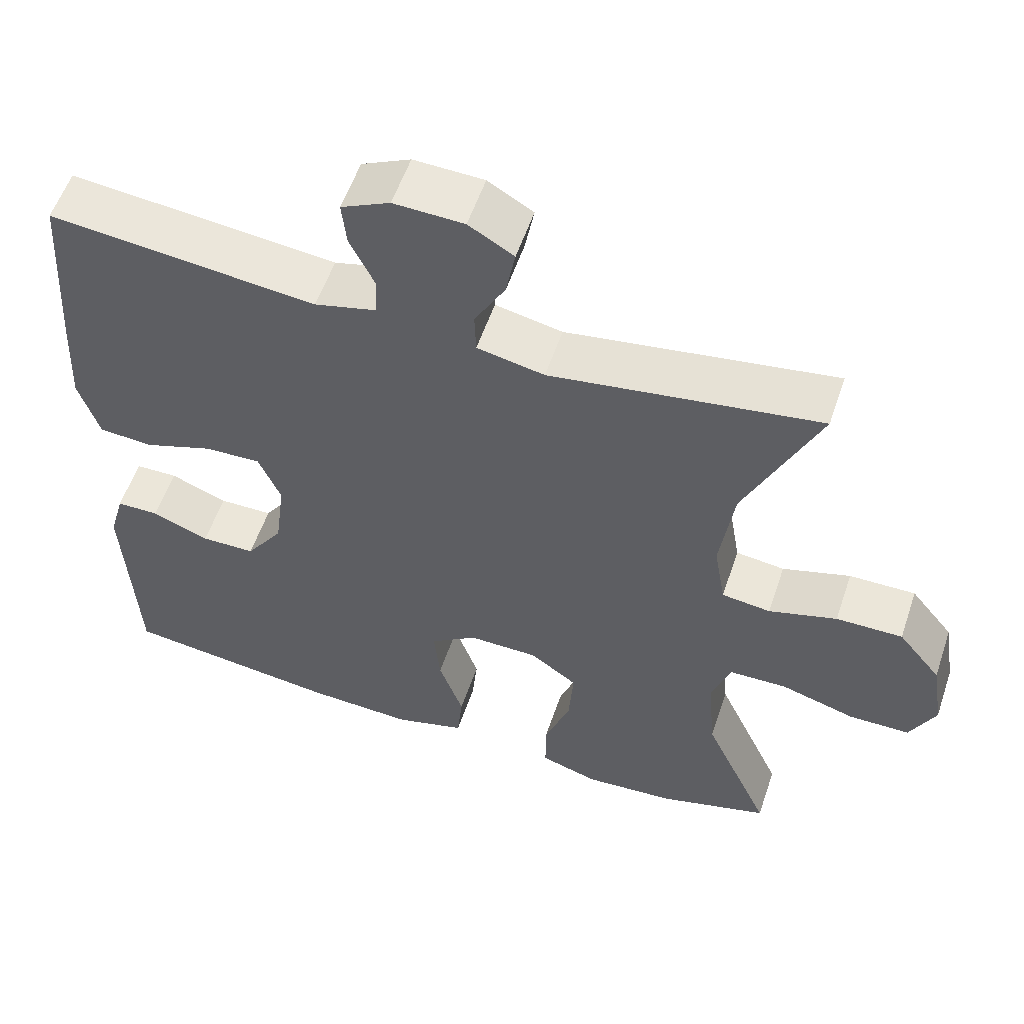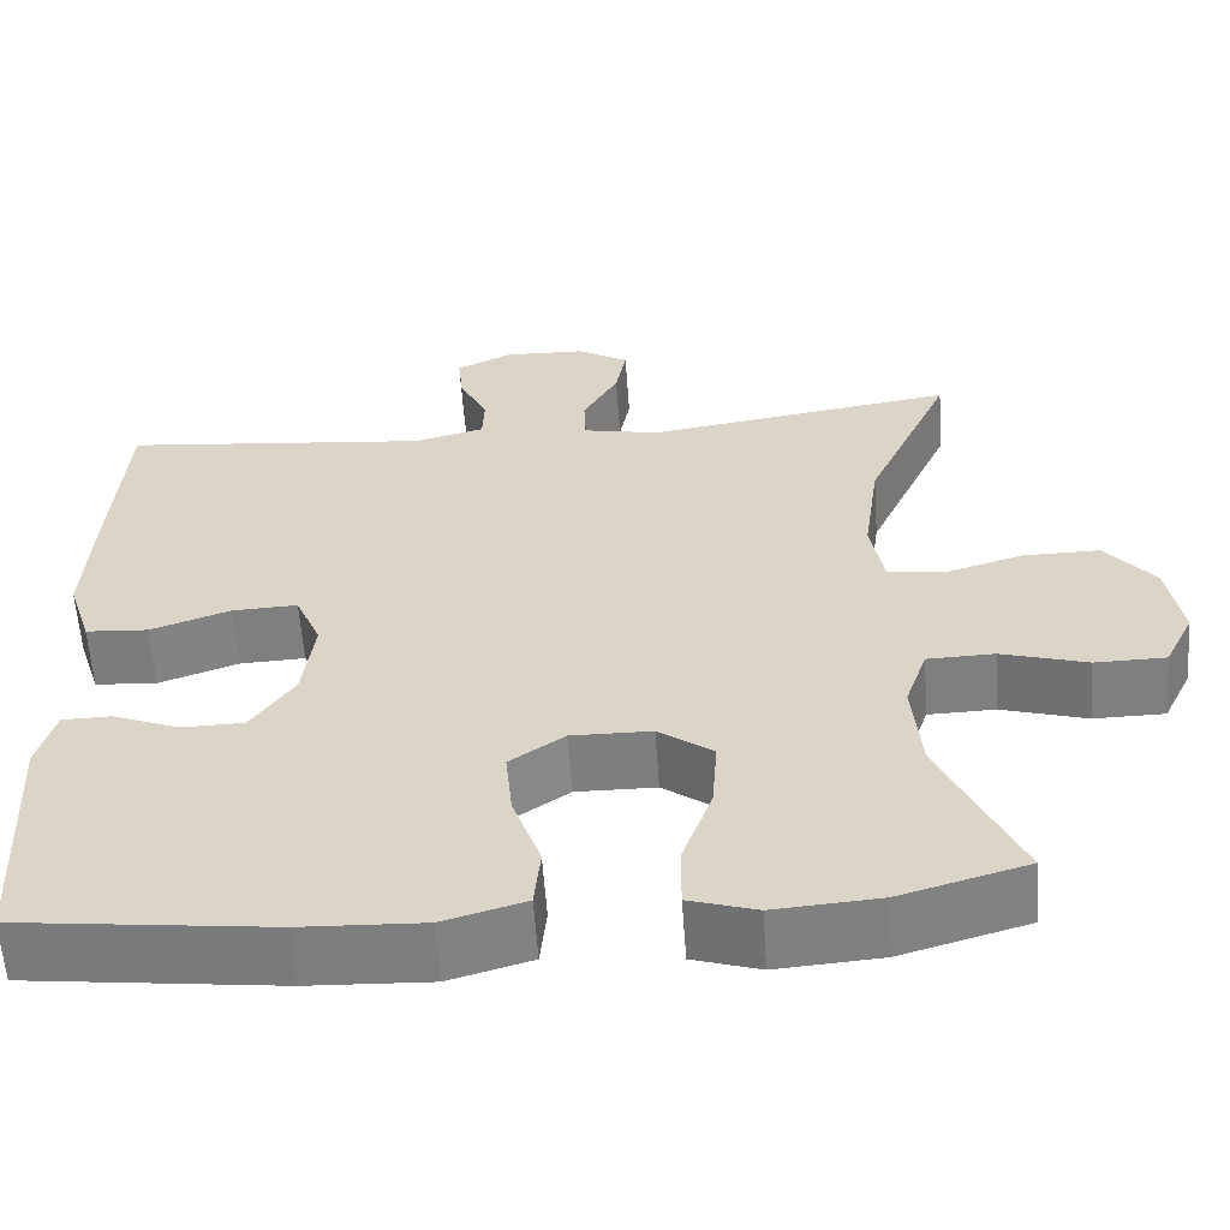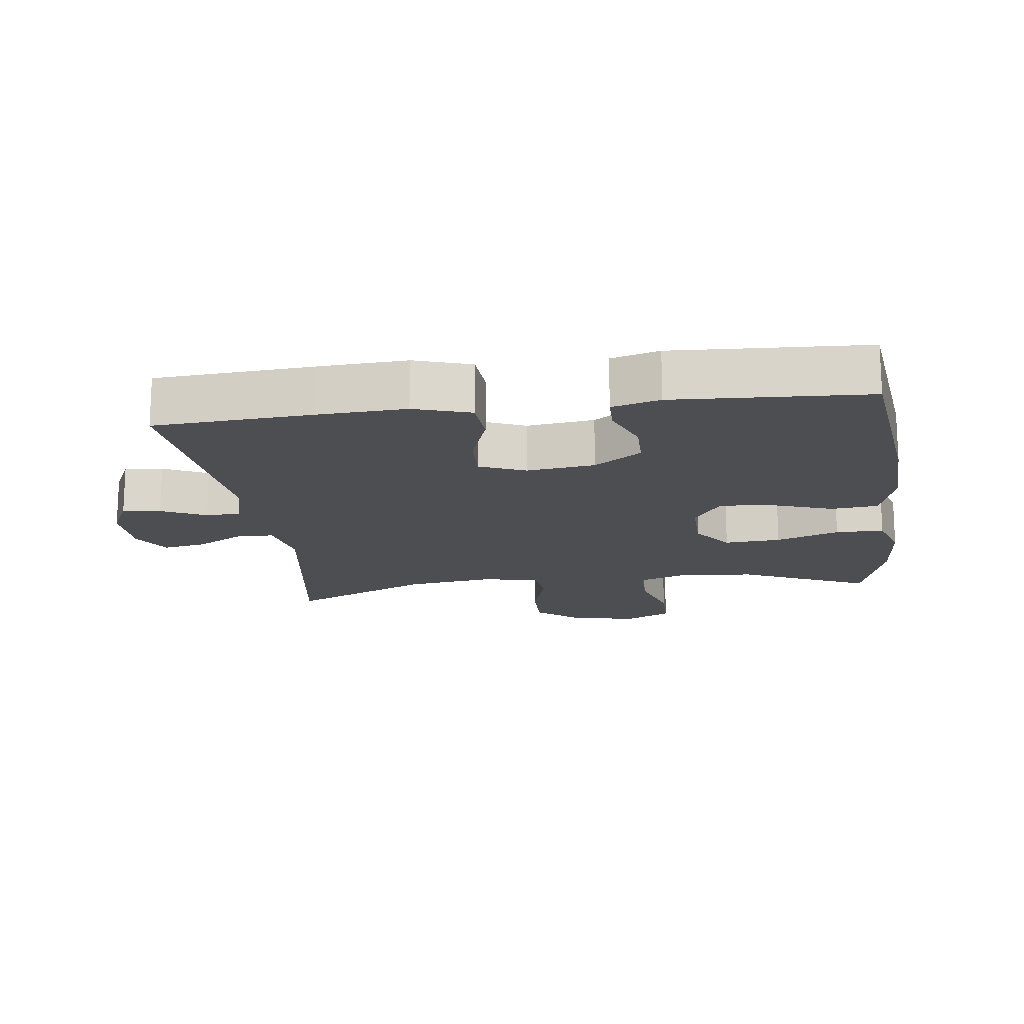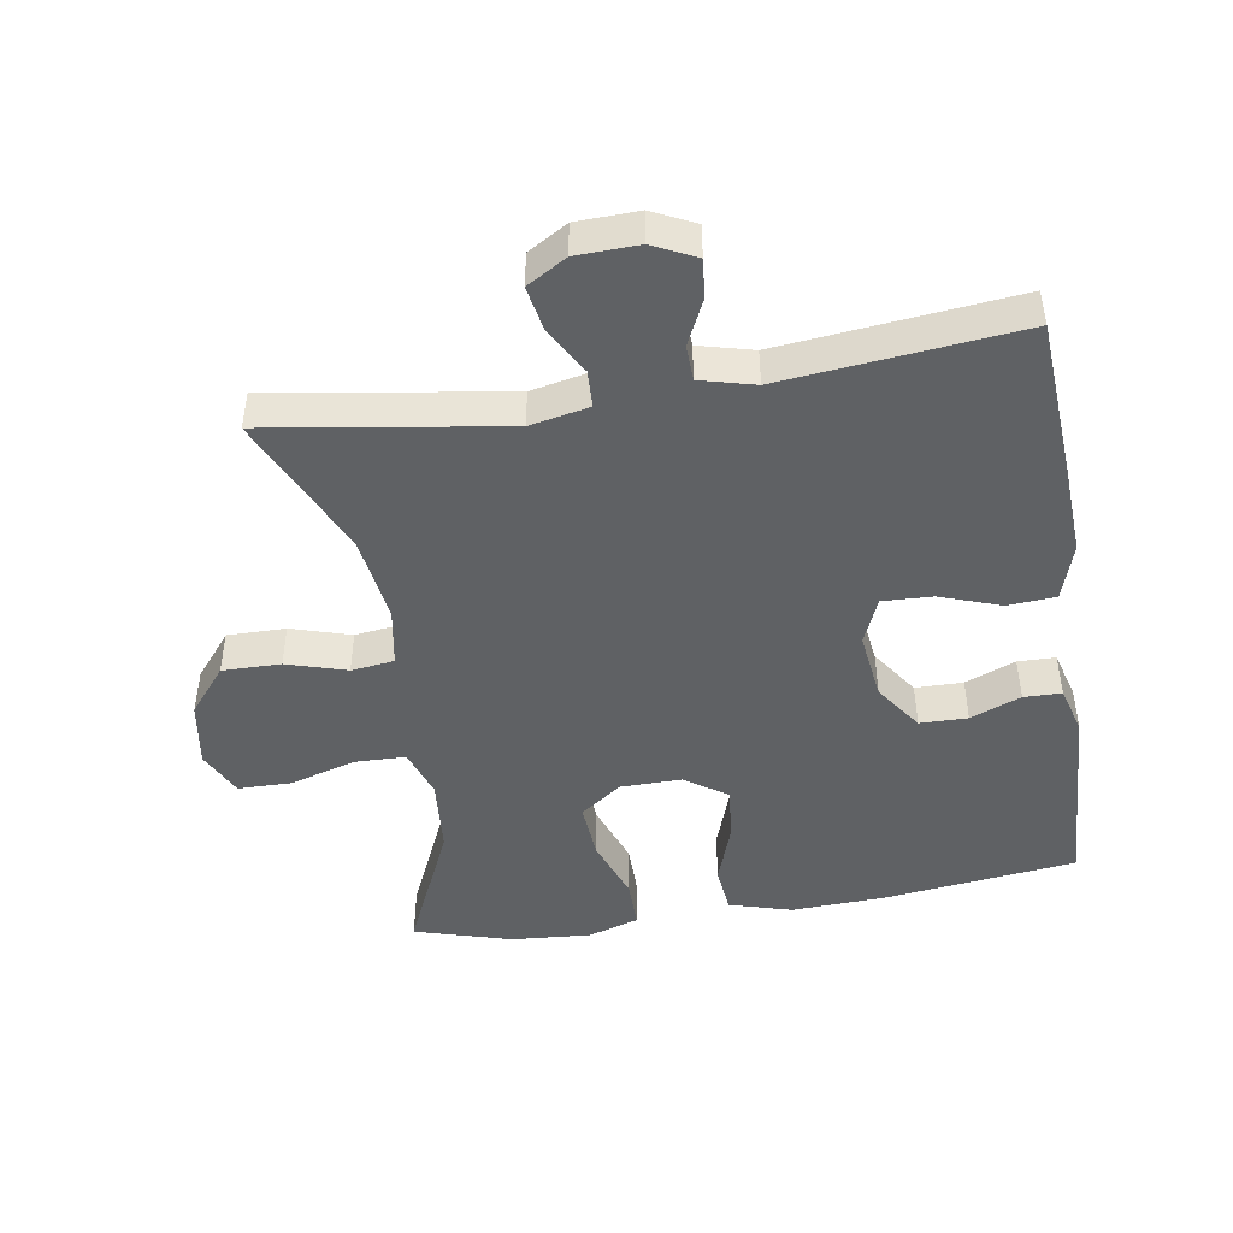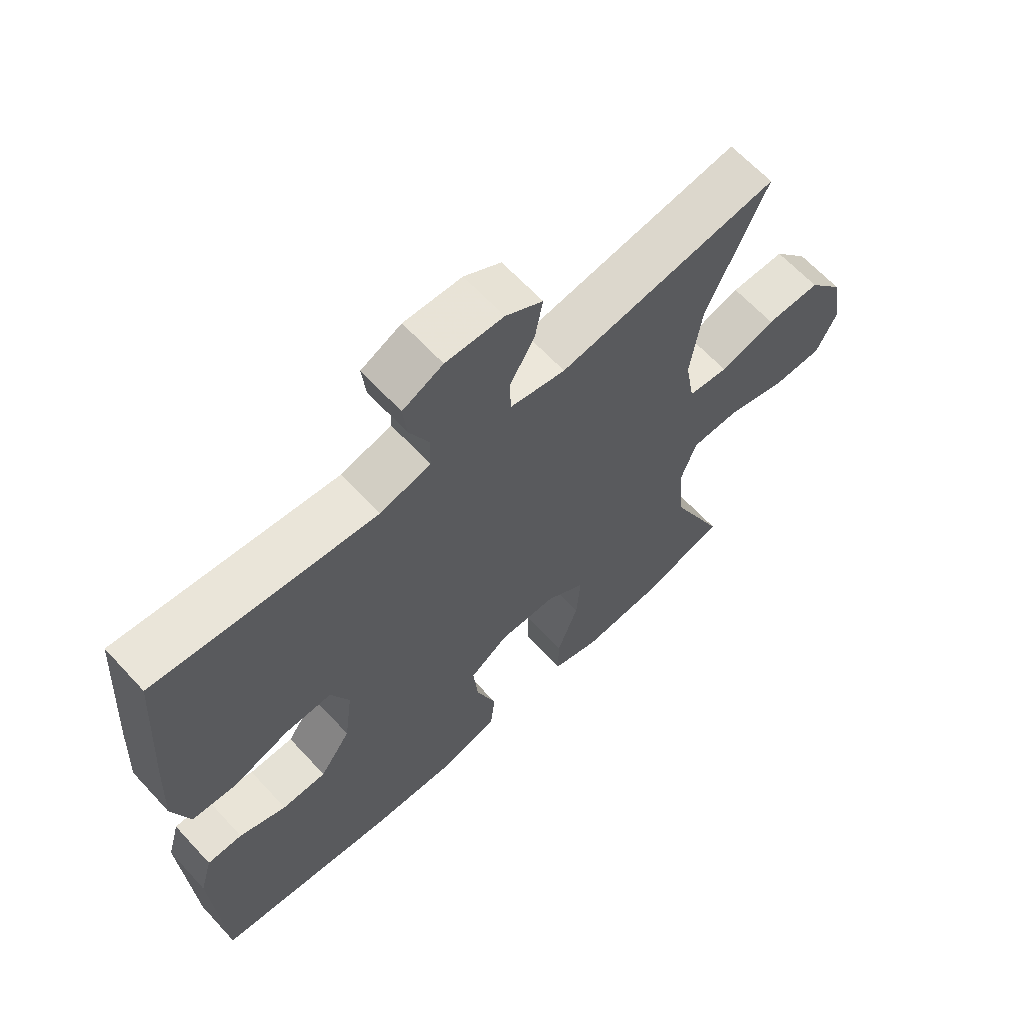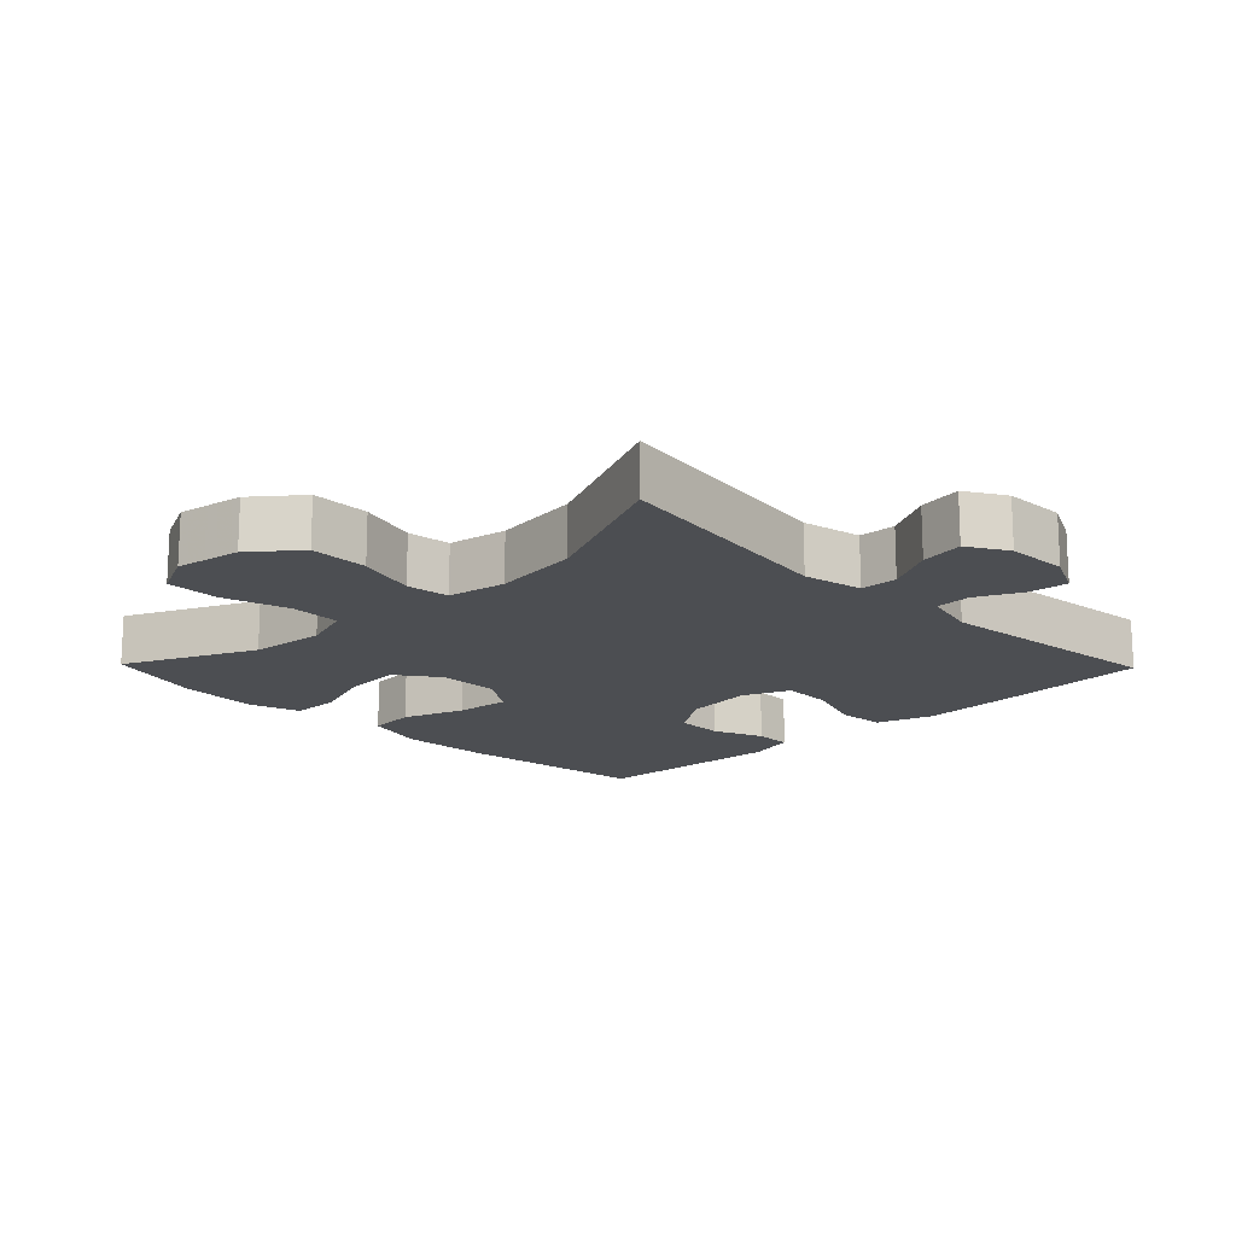
<metadata>
{"format":"obj","ext":"obj","renderer":"f3d","projection":"perspective","resolution":1024,"background":"white","views":[{"elev":56.2,"azim":-161.4,"up":"+Z"},{"elev":-59.5,"azim":-176.0,"up":"+Z"},{"elev":-16.6,"azim":97.4,"up":"+Y"},{"elev":-46.4,"azim":9.2,"up":"+Y"},{"elev":64.3,"azim":137.3,"up":"+Z"},{"elev":-16.5,"azim":-45.8,"up":"+Y"}]}
</metadata>
<code>
v 0.5 0.07 0.5
v 0.516 0.07 0.263
v 0.523 0.07 0.131
v 0.496 0.07 0.046
v 0.425 0.07 0.041
v 0.334 0.07 0.073
v 0.26 0.07 0.076
v 0.231 0.07 0.007
v 0.244 0.07 -0.095
v 0.293 0.07 -0.166
v 0.364 0.07 -0.167
v 0.439 0.07 -0.137
v 0.495 0.07 -0.138
v 0.515 0.07 -0.21
v 0.509 0.07 -0.324
v 0.5 0.07 -0.5
v 0.213 0.07 -0.535
v 0.074 0.07 -0.541
v -0.019 0.07 -0.514
v -0.026 0.07 -0.443
v 0.006 0.07 -0.351
v 0.014 0.07 -0.271
v -0.048 0.07 -0.228
v -0.139 0.07 -0.229
v -0.201 0.07 -0.274
v -0.195 0.07 -0.359
v -0.161 0.07 -0.454
v -0.161 0.07 -0.527
v -0.237 0.07 -0.551
v -0.356 0.07 -0.542
v -0.5 0.07 -0.5
v -0.412 0.07 -0.305
v -0.402 0.07 -0.192
v -0.427 0.07 -0.119
v -0.503 0.07 -0.117
v -0.6 0.07 -0.146
v -0.68 0.07 -0.145
v -0.713 0.07 -0.077
v -0.697 0.07 0.021
v -0.641 0.07 0.09
v -0.554 0.07 0.089
v -0.465 0.07 0.062
v -0.401 0.07 0.07
v -0.386 0.07 0.157
v -0.404 0.07 0.287
v -0.5 0.07 0.5
v -0.149 0.07 0.446
v -0.061 0.07 0.464
v -0.059 0.07 0.519
v -0.099 0.07 0.591
v -0.111 0.07 0.656
v -0.052 0.07 0.691
v 0.04 0.07 0.694
v 0.104 0.07 0.663
v 0.098 0.07 0.605
v 0.066 0.07 0.538
v 0.068 0.07 0.485
v 0.149 0.07 0.464
v 0.5 0 0.5
v 0.516 0 0.263
v 0.523 0 0.131
v 0.496 0 0.046
v 0.425 0 0.041
v 0.334 0 0.073
v 0.26 0 0.076
v 0.231 0 0.007
v 0.244 0 -0.095
v 0.293 0 -0.166
v 0.364 0 -0.167
v 0.439 0 -0.137
v 0.495 0 -0.138
v 0.515 0 -0.21
v 0.509 0 -0.324
v 0.5 0 -0.5
v 0.213 0 -0.535
v 0.074 0 -0.541
v -0.019 0 -0.514
v -0.026 0 -0.443
v 0.006 0 -0.351
v 0.014 0 -0.271
v -0.048 0 -0.228
v -0.139 0 -0.229
v -0.201 0 -0.274
v -0.195 0 -0.359
v -0.161 0 -0.454
v -0.161 0 -0.527
v -0.237 0 -0.551
v -0.356 0 -0.542
v -0.5 0 -0.5
v -0.412 0 -0.305
v -0.402 0 -0.192
v -0.427 0 -0.119
v -0.503 0 -0.117
v -0.6 0 -0.146
v -0.68 0 -0.145
v -0.713 0 -0.077
v -0.697 0 0.021
v -0.641 0 0.09
v -0.554 0 0.089
v -0.465 0 0.062
v -0.401 0 0.07
v -0.386 0 0.157
v -0.404 0 0.287
v -0.5 0 0.5
v -0.149 0 0.446
v -0.061 0 0.464
v -0.059 0 0.519
v -0.099 0 0.591
v -0.111 0 0.656
v -0.052 0 0.691
v 0.04 0 0.694
v 0.104 0 0.663
v 0.098 0 0.605
v 0.066 0 0.538
v 0.068 0 0.485
v 0.149 0 0.464
f 54 55 56
f 53 54 56
f 52 53 56
f 51 52 56
f 50 51 56
f 49 50 56
f 48 49 56 57
f 47 48 57 58
f 45 46 47
f 44 45 47 58
f 40 41 42
f 39 40 42
f 38 39 42
f 37 38 42
f 36 37 42
f 35 36 42
f 34 35 42 43
f 58 1 2
f 44 58 2
f 43 44 2
f 34 43 2
f 33 34 2
f 30 31 32
f 29 30 32
f 28 29 32
f 27 28 32
f 26 27 32
f 19 20 21
f 18 19 21
f 17 18 21
f 16 17 21
f 15 16 21
f 14 15 21
f 13 14 21
f 12 13 21
f 11 12 21
f 10 11 21 22
f 9 10 22 23
f 4 5 6
f 3 4 6
f 2 3 6
f 2 6 7
f 33 2 7
f 25 26 32 33
f 24 25 33 7
f 8 9 23 24
f 7 8 24
f 114 113 112
f 114 112 111
f 114 111 110
f 114 110 109
f 114 109 108
f 114 108 107
f 115 114 107 106
f 116 115 106 105
f 105 104 103
f 116 105 103 102
f 100 99 98
f 100 98 97
f 100 97 96
f 100 96 95
f 100 95 94
f 100 94 93
f 101 100 93 92
f 60 59 116
f 60 116 102
f 60 102 101
f 60 101 92
f 60 92 91
f 90 89 88
f 90 88 87
f 90 87 86
f 90 86 85
f 90 85 84
f 79 78 77
f 79 77 76
f 79 76 75
f 79 75 74
f 79 74 73
f 79 73 72
f 79 72 71
f 79 71 70
f 79 70 69
f 80 79 69 68
f 81 80 68 67
f 64 63 62
f 64 62 61
f 64 61 60
f 65 64 60
f 65 60 91
f 91 90 84 83
f 65 91 83 82
f 82 81 67 66
f 82 66 65
f 1 59 60 2
f 2 60 61 3
f 3 61 62 4
f 4 62 63 5
f 5 63 64 6
f 6 64 65 7
f 7 65 66 8
f 8 66 67 9
f 9 67 68 10
f 10 68 69 11
f 11 69 70 12
f 12 70 71 13
f 13 71 72 14
f 14 72 73 15
f 15 73 74 16
f 16 74 75 17
f 17 75 76 18
f 18 76 77 19
f 19 77 78 20
f 20 78 79 21
f 21 79 80 22
f 22 80 81 23
f 23 81 82 24
f 24 82 83 25
f 25 83 84 26
f 26 84 85 27
f 27 85 86 28
f 28 86 87 29
f 29 87 88 30
f 30 88 89 31
f 31 89 90 32
f 32 90 91 33
f 33 91 92 34
f 34 92 93 35
f 35 93 94 36
f 36 94 95 37
f 37 95 96 38
f 38 96 97 39
f 39 97 98 40
f 40 98 99 41
f 41 99 100 42
f 42 100 101 43
f 43 101 102 44
f 44 102 103 45
f 45 103 104 46
f 46 104 105 47
f 47 105 106 48
f 48 106 107 49
f 49 107 108 50
f 50 108 109 51
f 51 109 110 52
f 52 110 111 53
f 53 111 112 54
f 54 112 113 55
f 55 113 114 56
f 56 114 115 57
f 57 115 116 58
f 58 116 59 1

</code>
